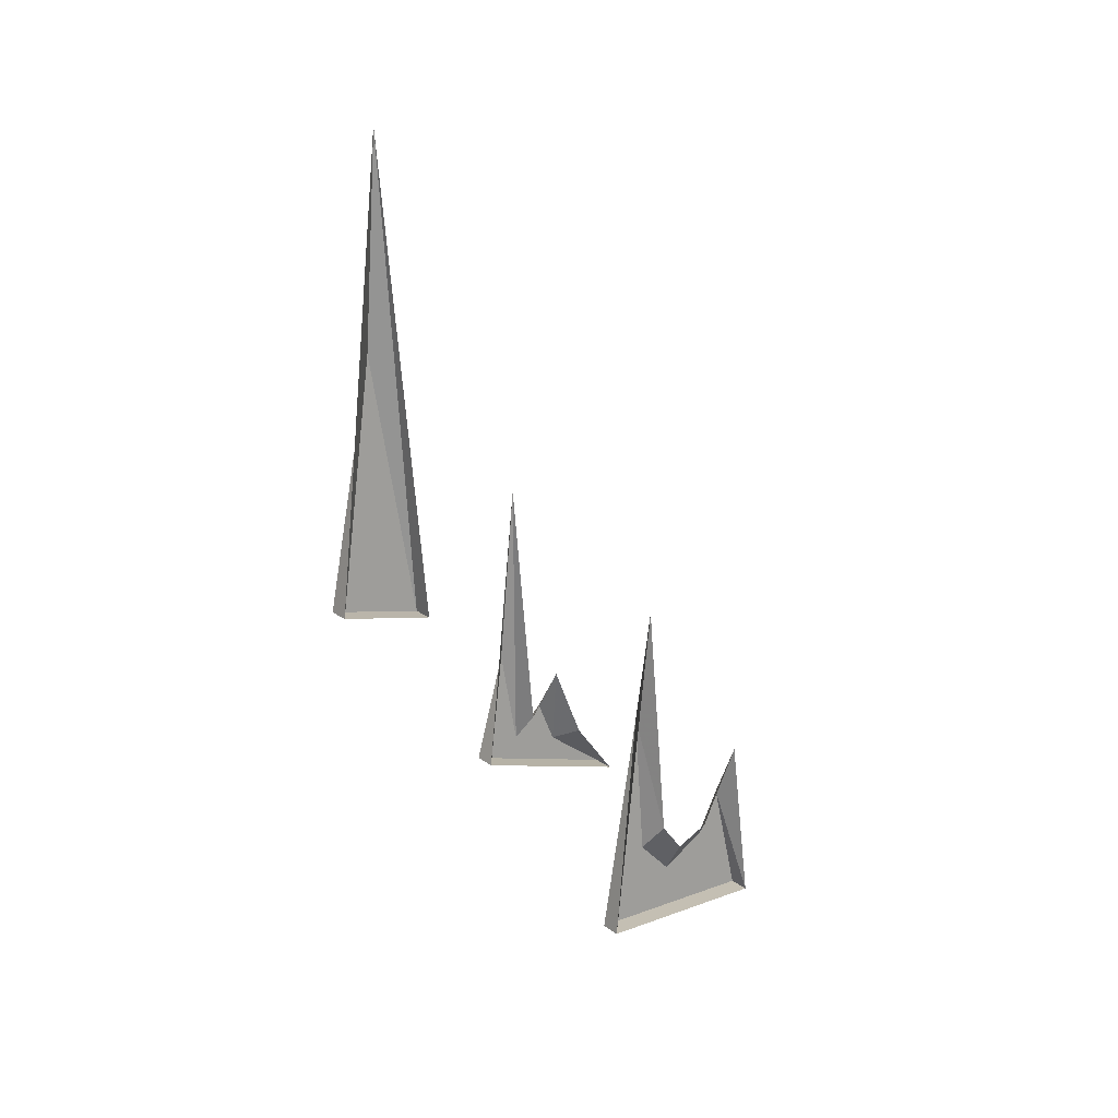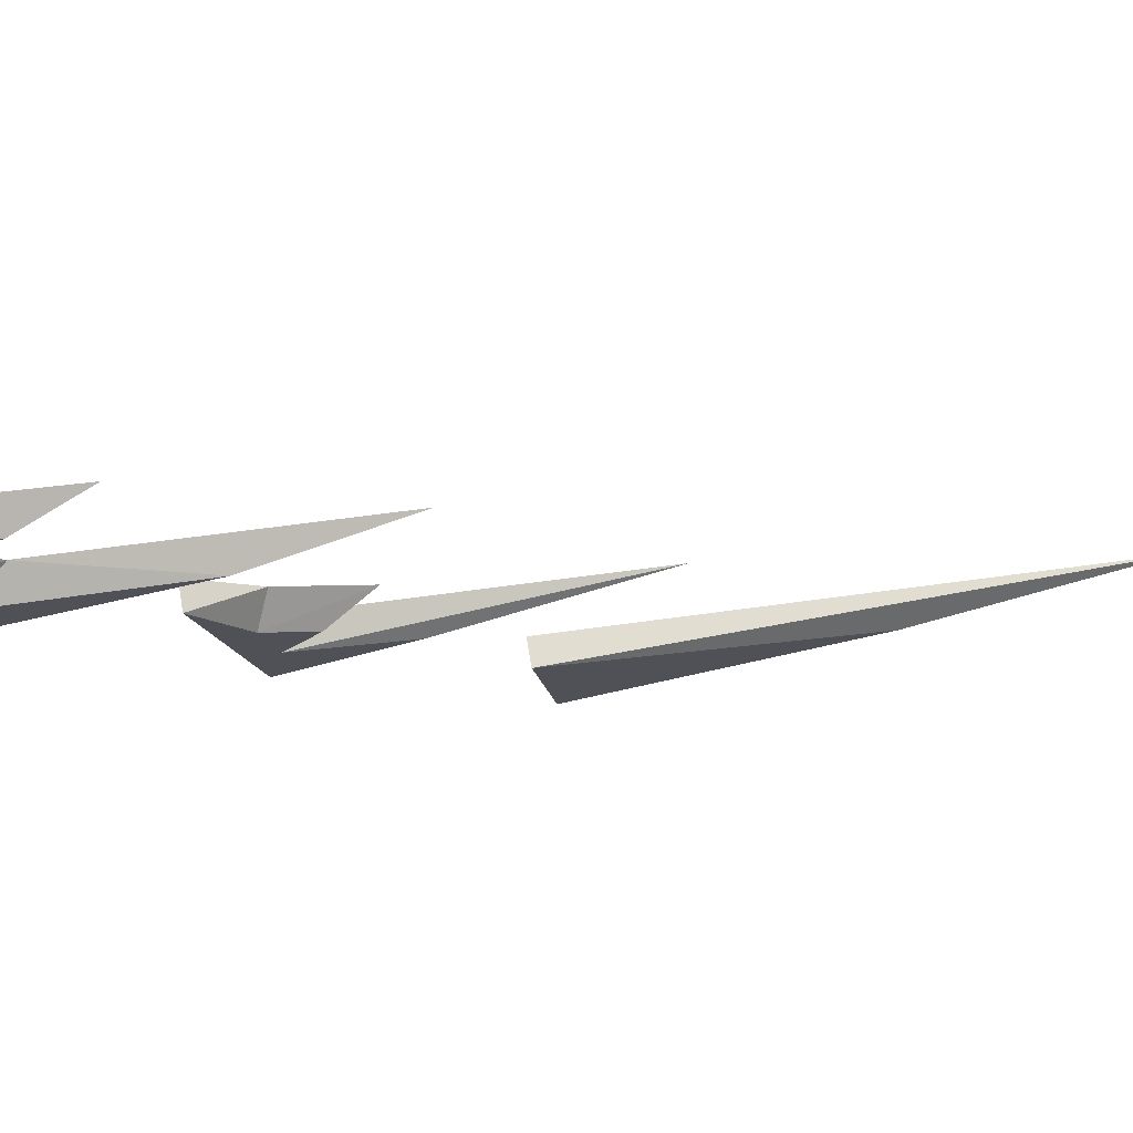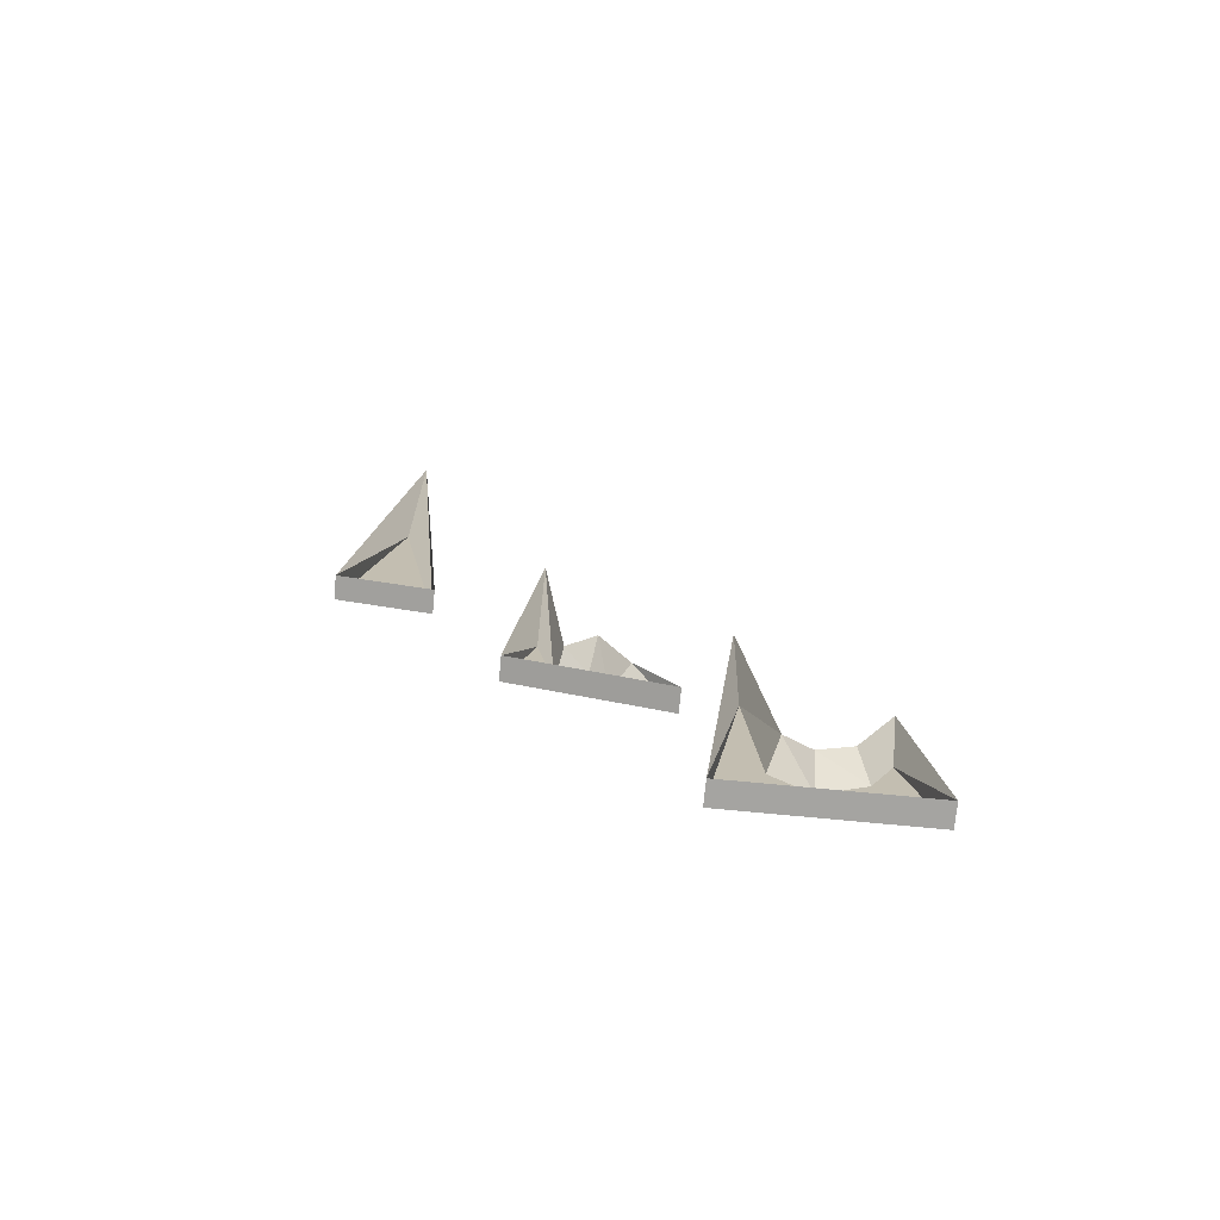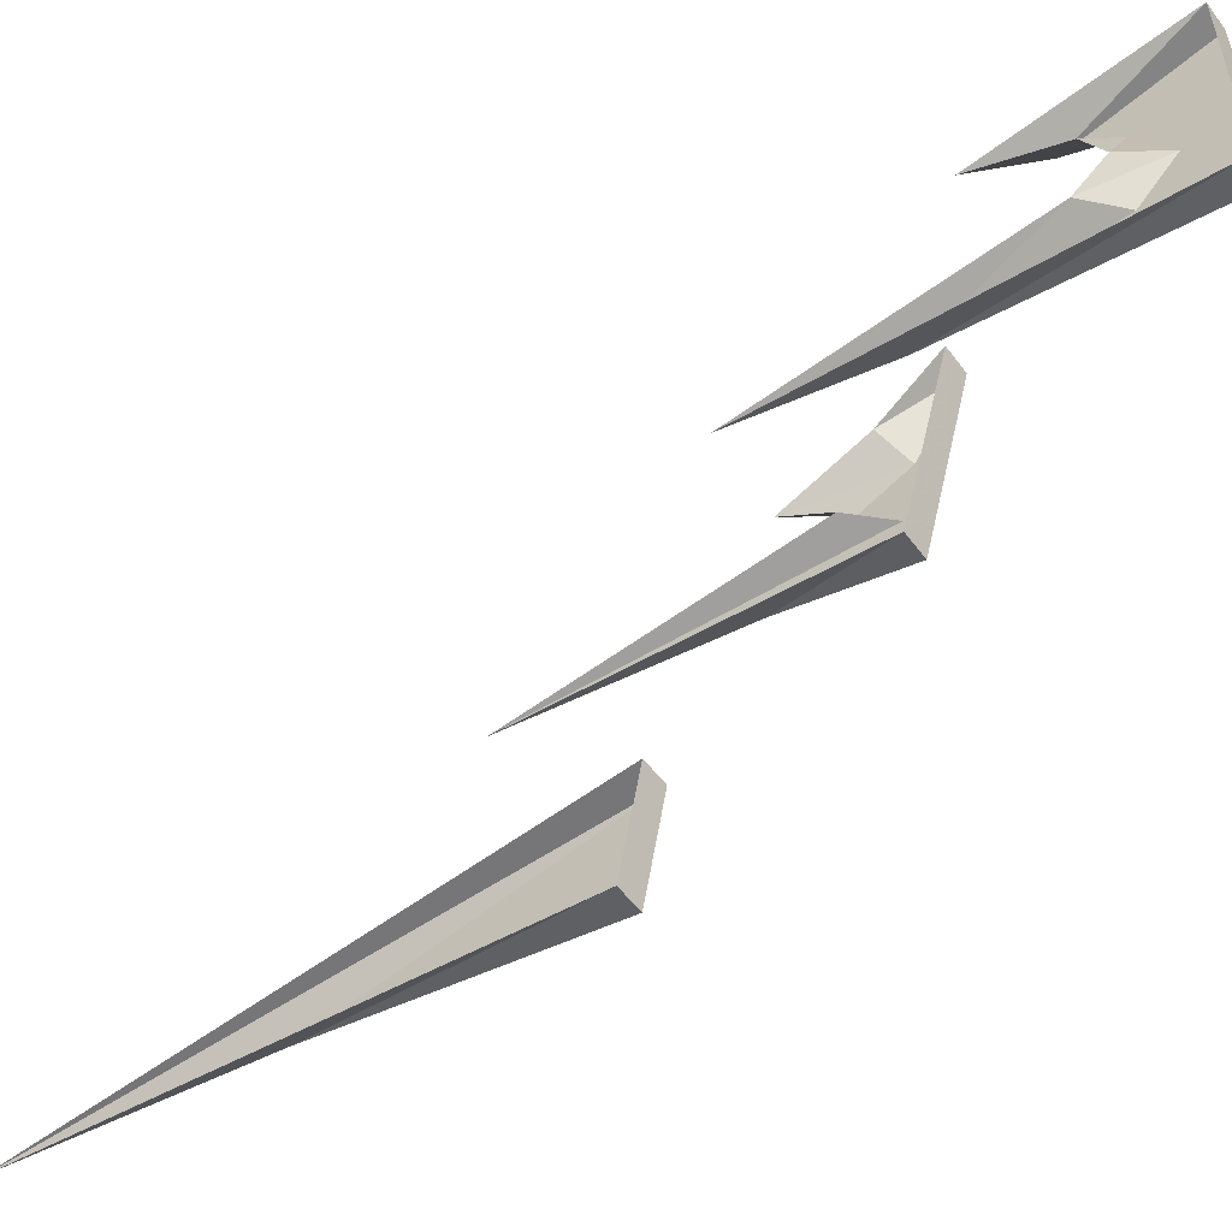
<metadata>
{"format":"obj","ext":"obj","renderer":"f3d","projection":"perspective","resolution":1024,"background":"white","views":[{"elev":17.9,"azim":-125.3,"up":"+Y"},{"elev":70.3,"azim":80.5,"up":"+Z"},{"elev":-73.3,"azim":-95.5,"up":"+Y"},{"elev":-53.3,"azim":-54.3,"up":"+Z"}]}
</metadata>
<code>
o walldecor/5383/straight
v -60 -187 15
v -60 -182 23
v -60 -195 32
v -60 -195 15
v -60 -181 9
v -64 -176 11
v -64 -181 15
v -64 -178 21
v -60 -174 27
v -64 -195 32
v -64 -195 15
v -60 -195 0
v -60 -154 7
v -64 -132 7
v -64 -195 0
v -60 -120 -56
v -60 -78 -48
v -60 -123 -40
v -64 -123 -40
v -64 -120 -56
v -64 -42 -48
v -60 -153 -28
v -60 -135 -23
v -60 -151 -20
v -60 -160 -2
v -64 -160 -2
v -64 -153 -28
v -64 -104 -23
v -64 -146 -19
v -60 -146 -15
v -60 -153 -12
v -64 -151 -9
v -64 -139 -14
v -64 -164 28
v -64 -225 32
v -64 -225 32
v -64 -225 32
v -64 -225 32
v -64 -225 32
v -64 -225 32
v -64 -225 32
v -64 -225 32
v -64 -225 32
v -64 -225 32
v -64 -225 32
v -64 -225 32
v -64 -225 32
v -64 -225 32
v -64 -225 32
v -64 -225 32
v -64 -225 32
v -64 -225 32
v -64 -225 32
v -64 -225 32
v -64 -225 32
v -64 -225 32
v -64 -225 32
v -64 -225 32
v -64 -225 32
v -64 -225 32
v -64 -225 32
f 1 2 3
f 1 3 4
f 1 4 5
f 1 5 6
f 1 6 7
f 1 7 2
f 2 7 8
f 2 8 9
f 2 9 3
f 3 9 10
f 3 10 11
f 3 11 4
f 4 11 12
f 4 12 5
f 5 12 13
f 5 13 6
f 6 13 14
f 14 13 15
f 15 13 12
f 15 12 11
f 16 17 18
f 16 18 19
f 16 19 20
f 16 20 17
f 17 20 21
f 17 21 18
f 18 21 19
f 22 23 24
f 22 24 25
f 22 25 26
f 22 26 27
f 22 27 23
f 23 27 28
f 23 28 24
f 24 28 29
f 24 29 30
f 24 30 31
f 24 31 25
f 25 31 32
f 25 32 26
f 33 32 31
f 33 31 30
f 33 30 29
f 8 34 9
f 9 34 10

</code>
